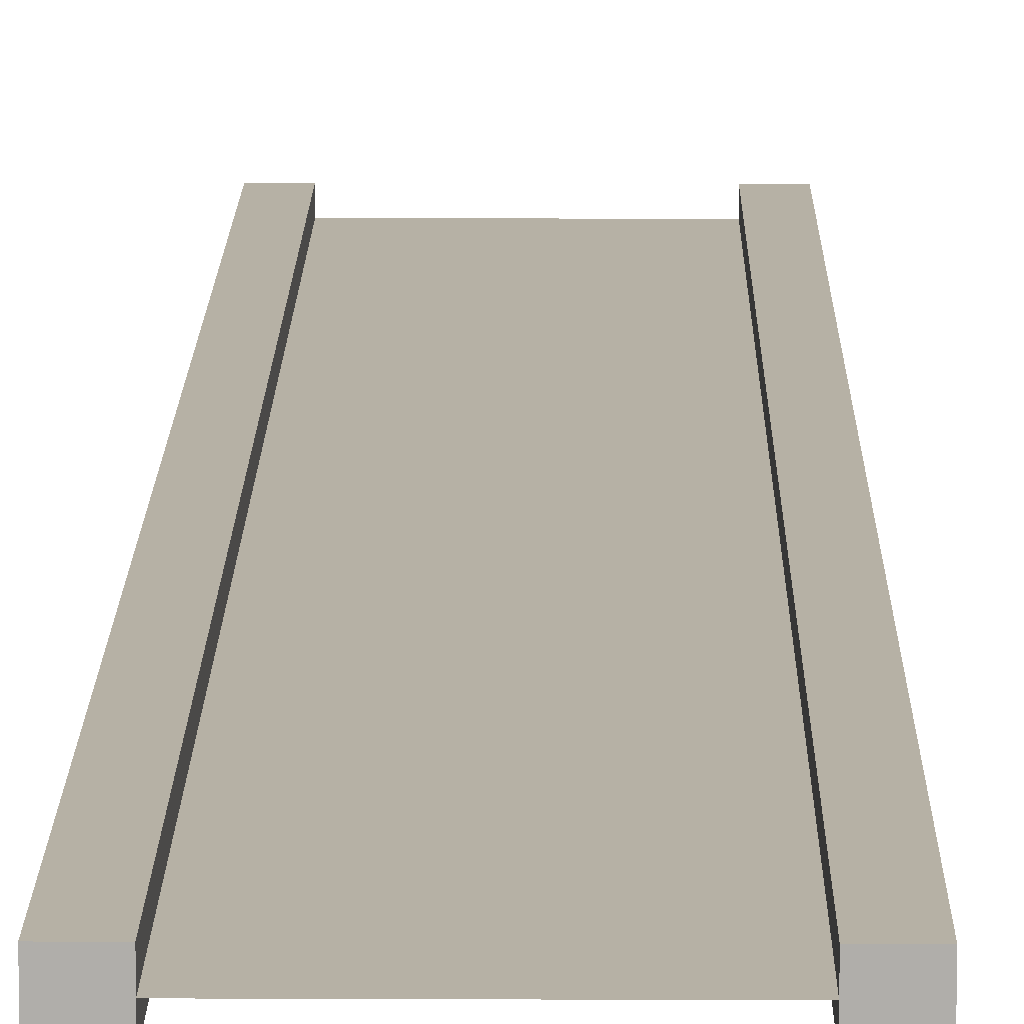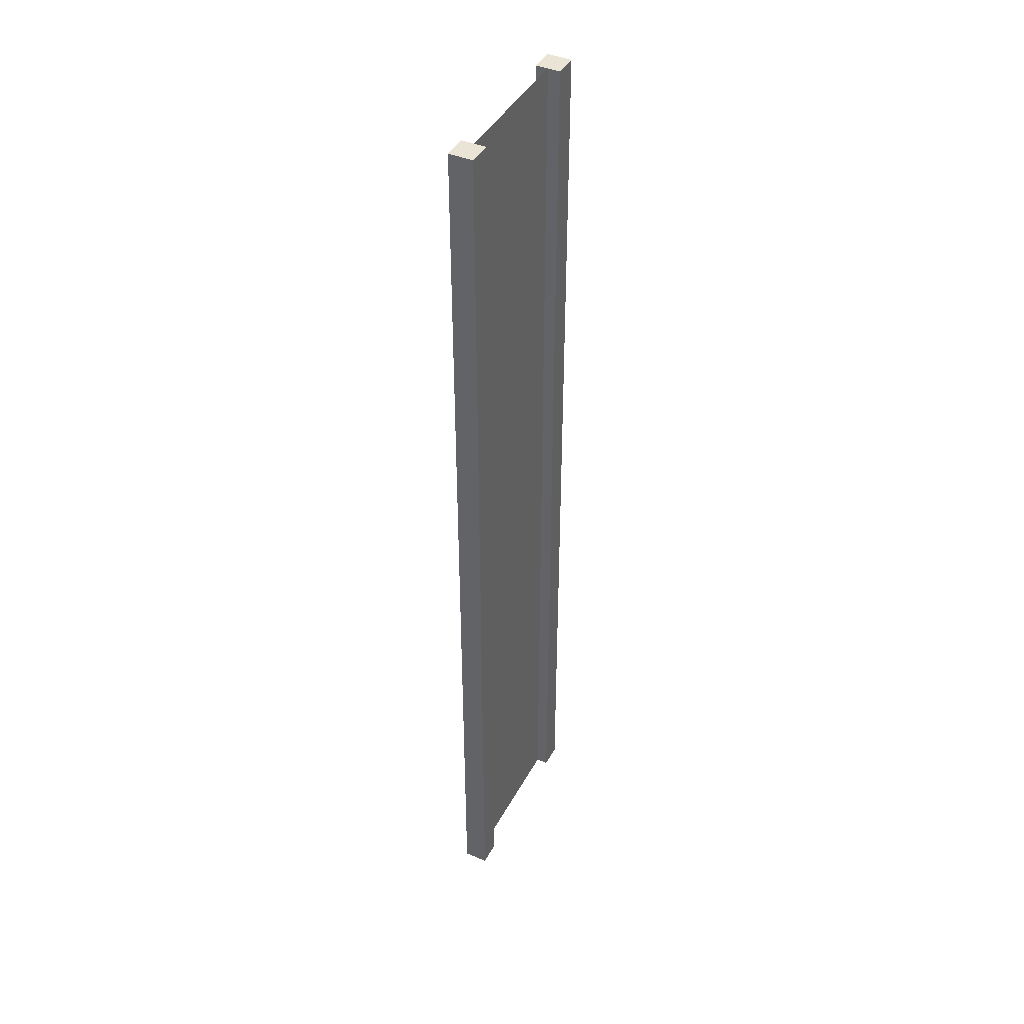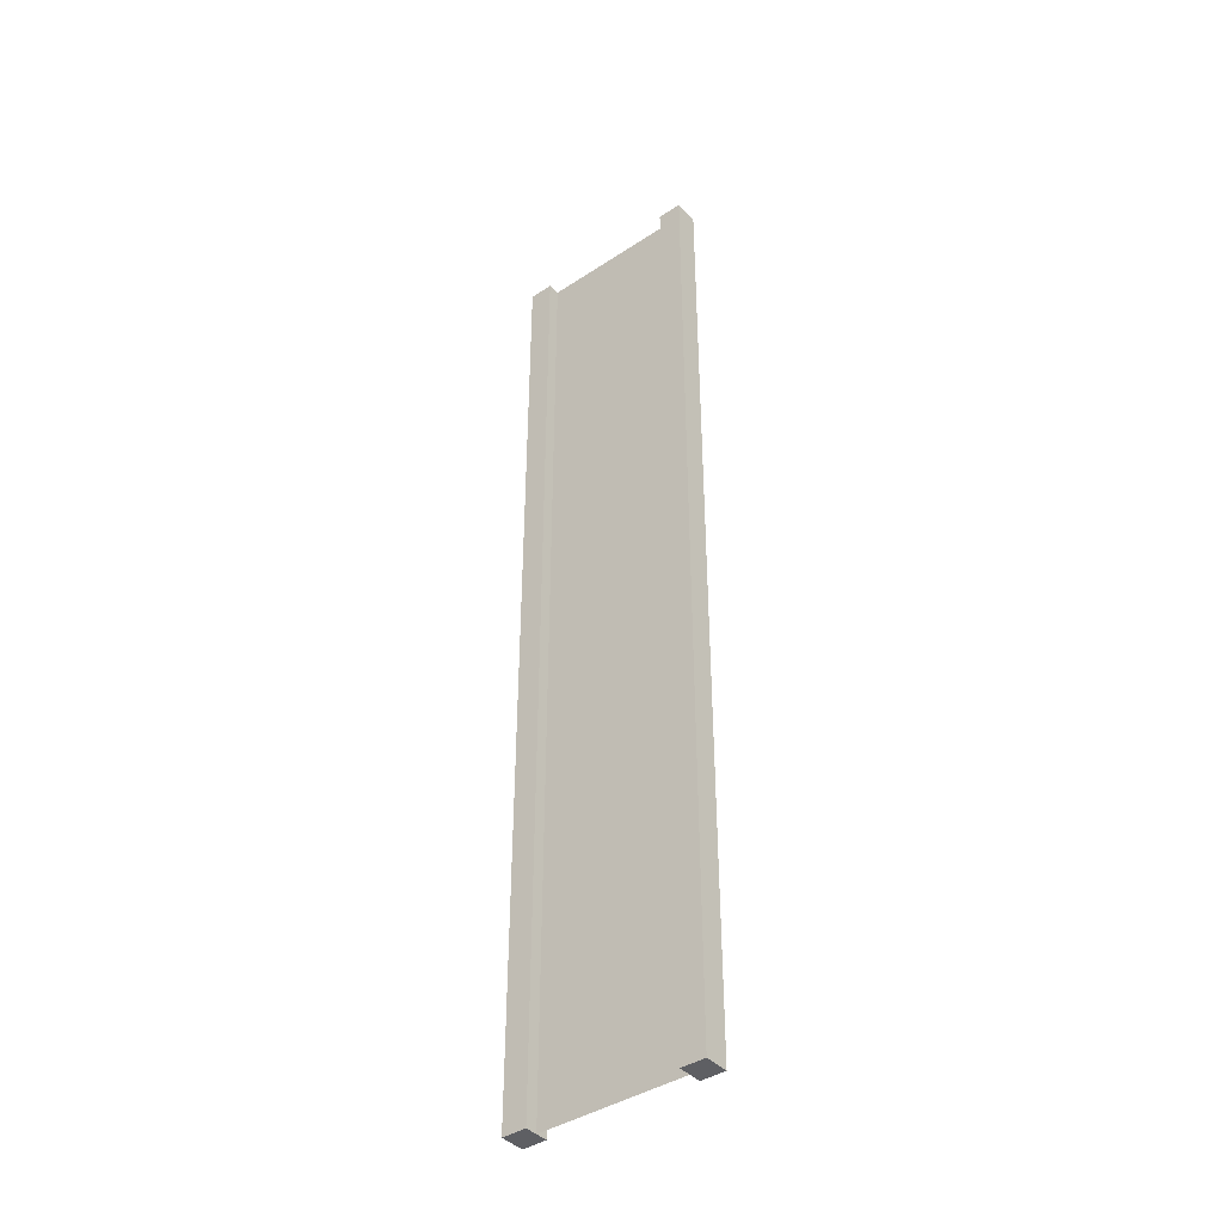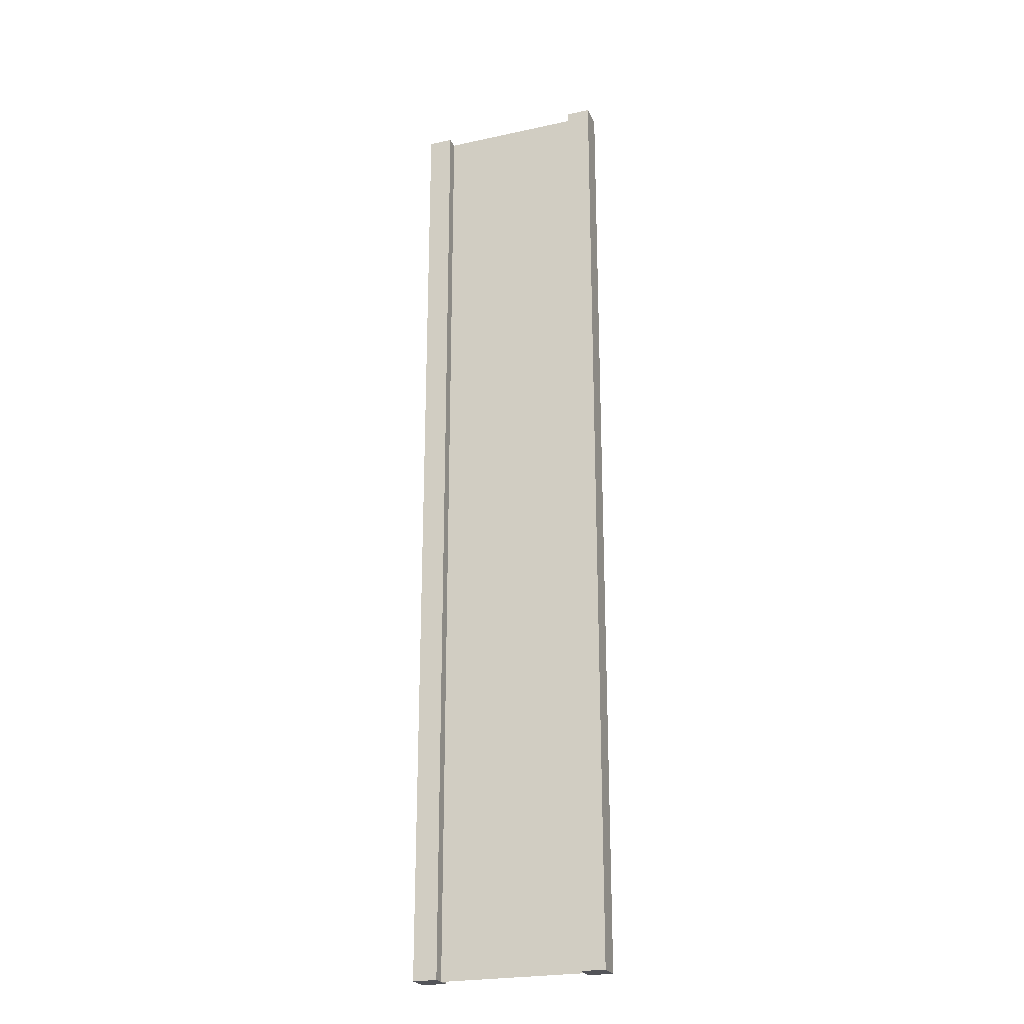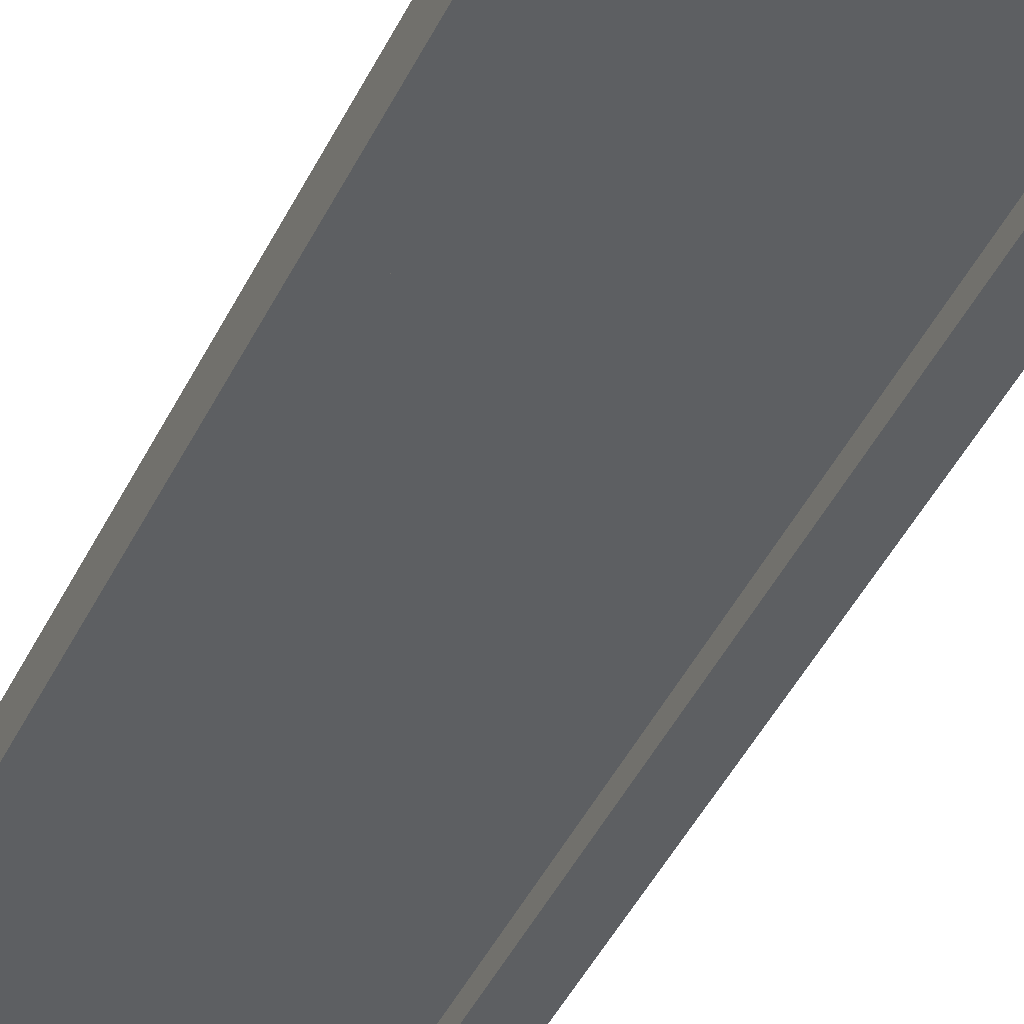
<metadata>
{"format":"obj","ext":"obj","renderer":"f3d","projection":"perspective","resolution":1024,"background":"white","views":[{"elev":12.0,"azim":-179.4,"up":"+Z"},{"elev":42.4,"azim":116.6,"up":"+Y"},{"elev":-41.1,"azim":-141.3,"up":"+Y"},{"elev":-23.9,"azim":19.9,"up":"+Y"},{"elev":-39.6,"azim":-22.7,"up":"+Z"}]}
</metadata>
<code>
v 0.75 -3 0.25
v 1 -3 0.25
v 0.75 7 0.25
v 1 7 0.25
v 1 -3 0.25
v 1 -3 -2.384e-07
v 1 7 0.25
v 1 7 4.768e-07
v 1 -3 -2.384e-07
v 0.75 -3 -1.49e-07
v 1 7 4.768e-07
v 0.75 7 -2.831e-07
v -1 -3 4.768e-07
v -1 -3 0.25
v -1 7 1.073e-06
v -1 7 0.25
v 0.75 7 0.25
v 1 7 0.25
v 0.75 7 -2.831e-07
v 1 7 4.768e-07
v 0.75 -3 -1.49e-07
v 1 -3 -2.384e-07
v 0.75 -3 0.25
v 1 -3 0.25
v -0.75 -3 3.874e-07
v -0.75 -3 0.25
v -1 -3 4.768e-07
v -1 -3 0.25
v -0.75 7 8.792e-07
v -0.75 -3 3.874e-07
v -1 7 1.073e-06
v -1 -3 4.768e-07
v -0.75 -3 0.25
v -0.75 7 0.25
v -1 -3 0.25
v -1 7 0.25
v -0.75 7 0.25
v -0.75 7 8.792e-07
v -1 7 0.25
v -1 7 1.073e-06
v 0.75 -3 0.25
v 0.75 7 0.25
v 0.75 -3 -1.49e-07
v 0.75 7 -2.831e-07
v -0.75 7 0.25
v -0.75 -3 0.25
v -0.75 7 8.792e-07
v -0.75 -3 3.874e-07
v 0.75 -3 0.125
v 0.75 7 0.125
v -0.75 -3 0.125
v -0.75 7 0.125
g submesh0
f 1 2 3
f 2 4 3
f 5 6 7
f 6 8 7
f 9 10 11
f 10 12 11
f 13 14 15
f 14 16 15
f 17 18 19
f 18 20 19
f 21 22 23
f 22 24 23
f 25 26 27
f 26 28 27
f 29 30 31
f 30 32 31
f 33 34 35
f 34 36 35
f 37 38 39
f 38 40 39
f 41 42 43
f 42 44 43
f 45 46 47
f 46 48 47
g submesh1
f 49 50 51
f 50 52 51

</code>
